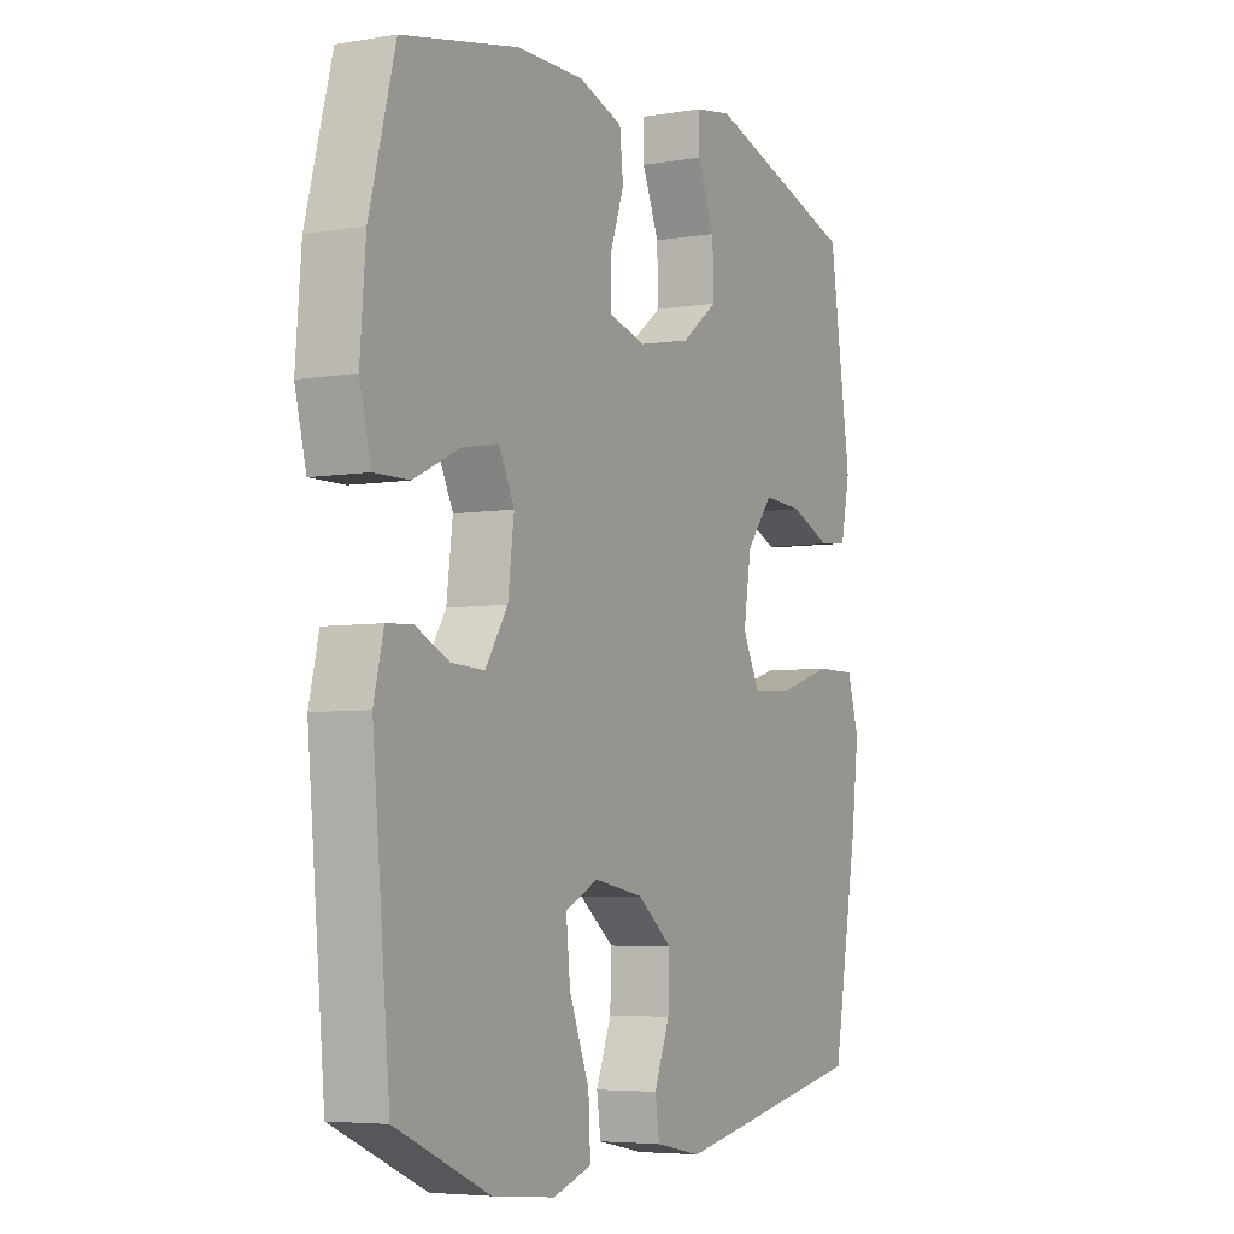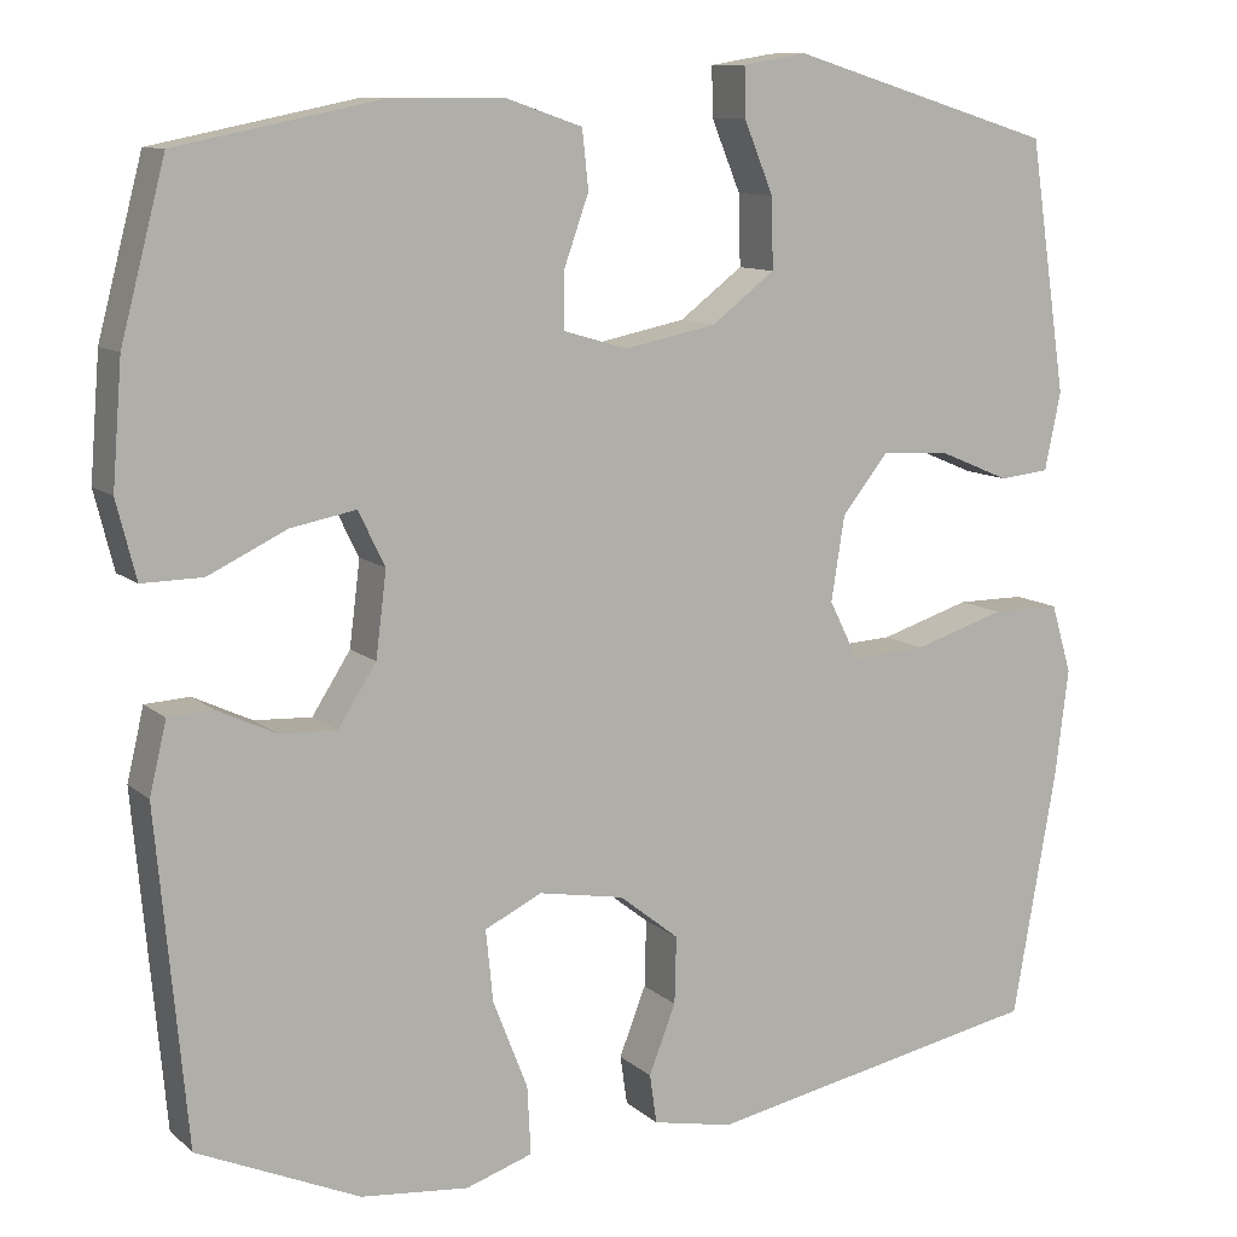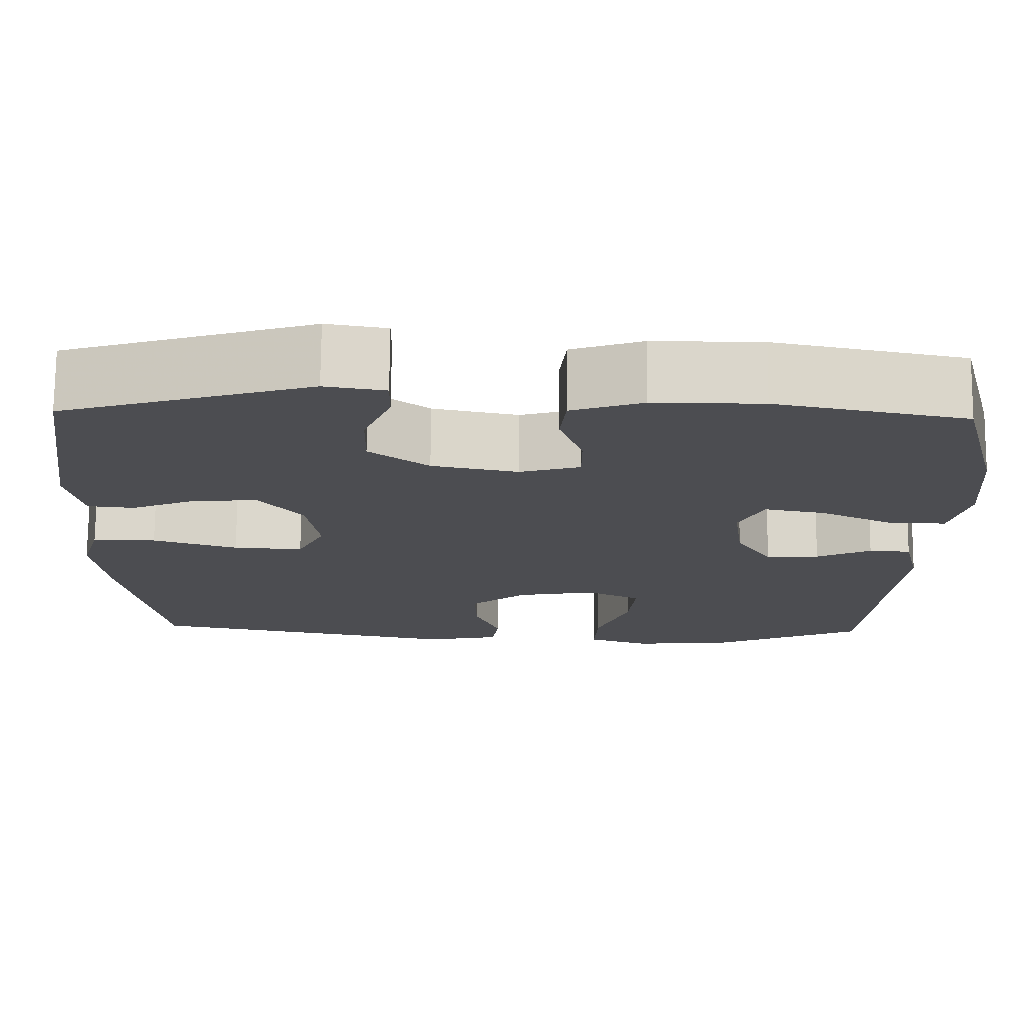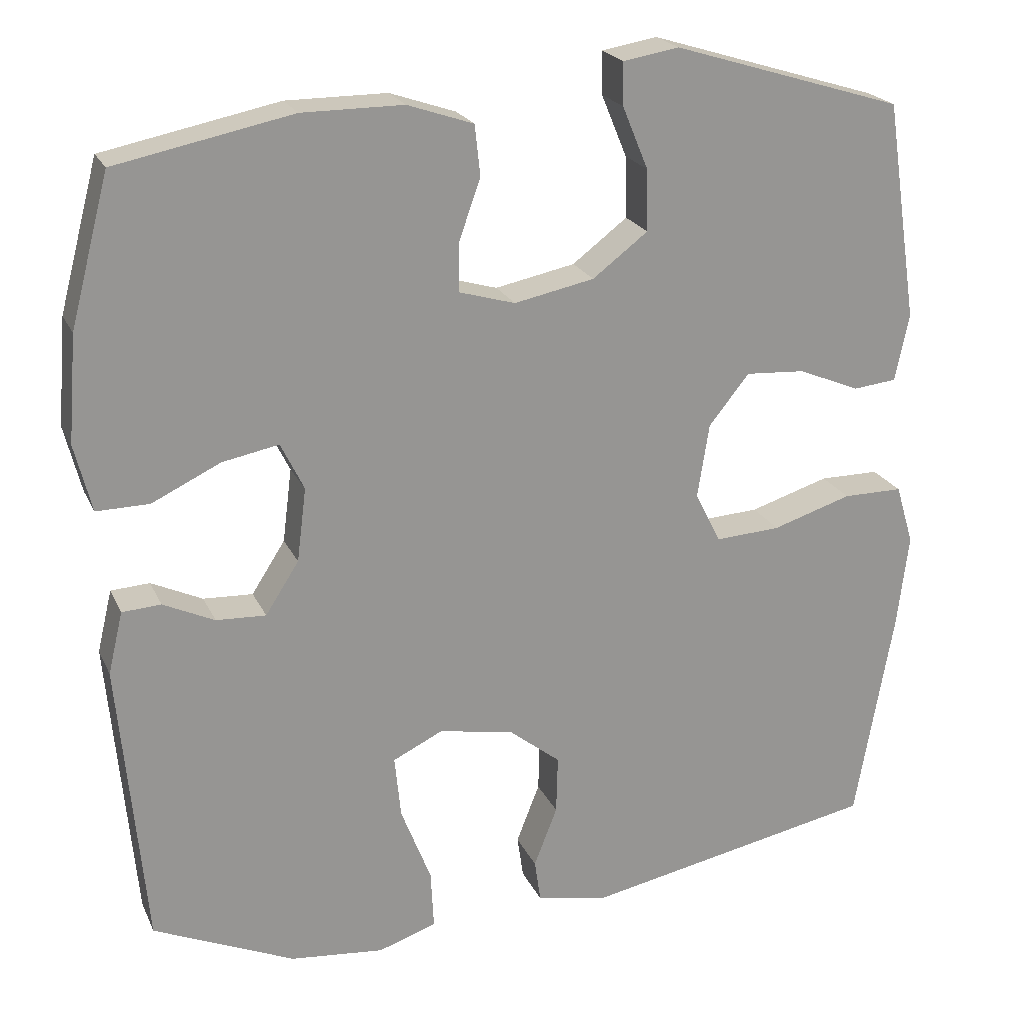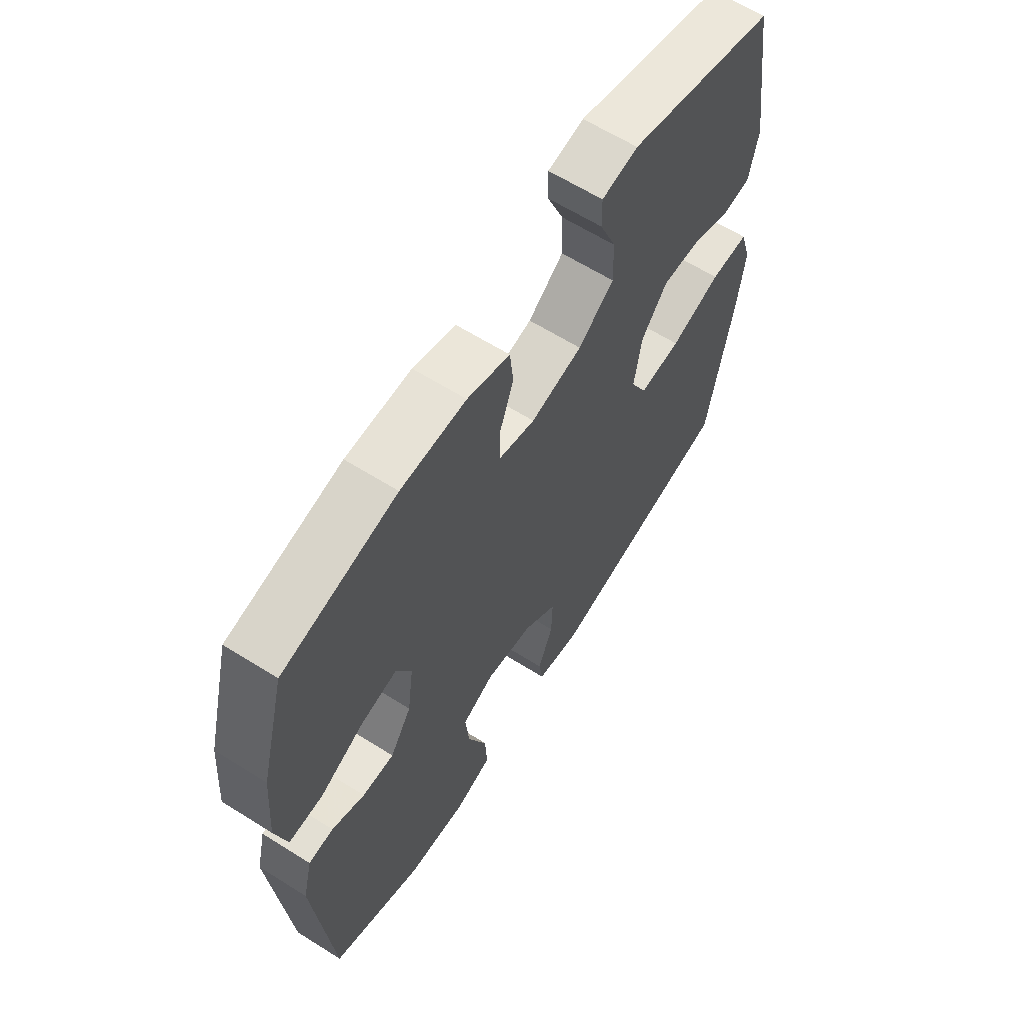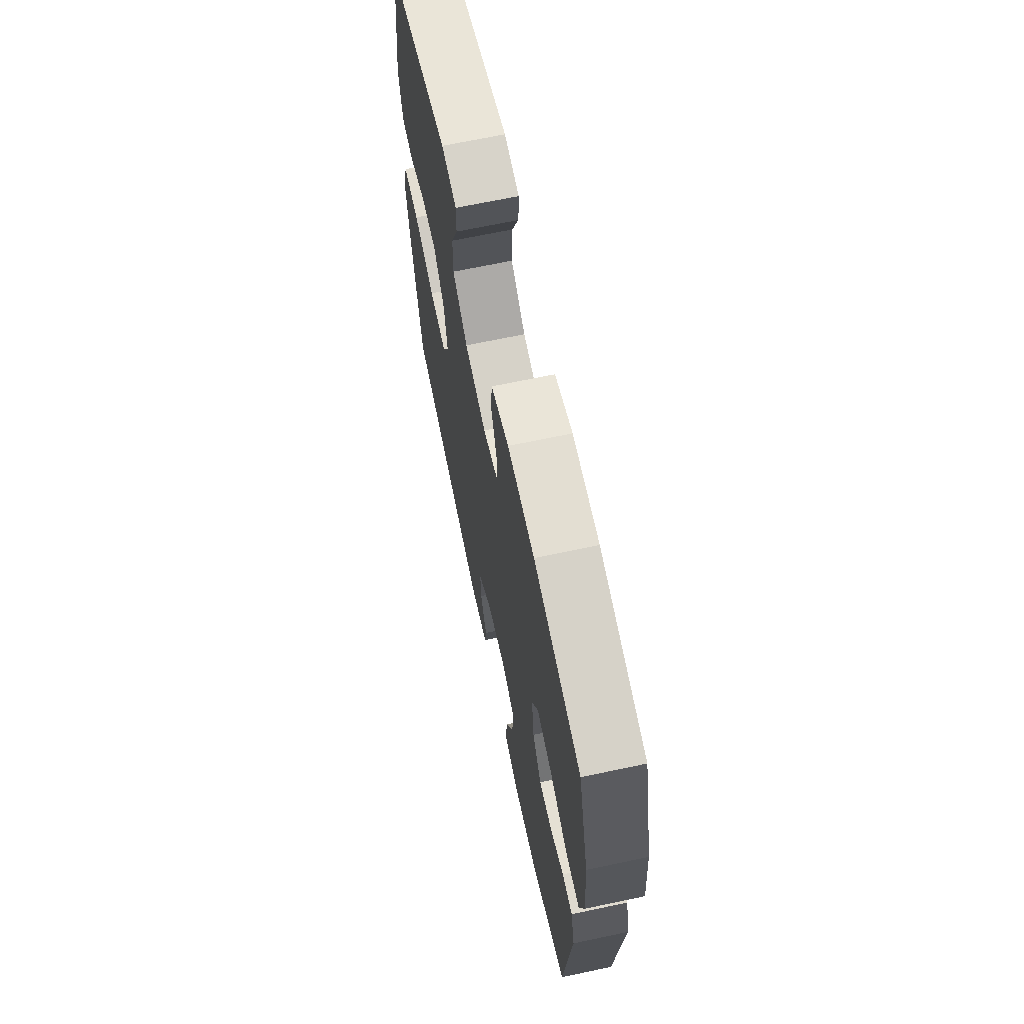
<metadata>
{"format":"obj","ext":"obj","renderer":"f3d","projection":"perspective","resolution":1024,"background":"white","views":[{"elev":-5.3,"azim":-62.1,"up":"+Z"},{"elev":10.4,"azim":-27.3,"up":"+Z"},{"elev":73.9,"azim":-179.5,"up":"+Z"},{"elev":21.7,"azim":-19.5,"up":"+Z"},{"elev":63.3,"azim":-57.6,"up":"+Z"},{"elev":67.7,"azim":-102.0,"up":"+Z"}]}
</metadata>
<code>
v -0.5 0.07 -0.5
v -0.534 0.07 -0.13
v -0.515 0.07 -0.05
v -0.465 0.07 -0.047
v -0.399 0.07 -0.078
v -0.335 0.07 -0.081
v -0.292 0.07 -0.014
v -0.28 0.07 0.081
v -0.31 0.07 0.142
v -0.383 0.07 0.128
v -0.471 0.07 0.086
v -0.539 0.07 0.085
v -0.561 0.07 0.172
v -0.55 0.07 0.309
v -0.5 0.07 0.5
v -0.273 0.07 0.546
v -0.143 0.07 0.546
v -0.058 0.07 0.517
v -0.051 0.07 0.452
v -0.079 0.07 0.373
v -0.079 0.07 0.311
v -0.007 0.07 0.29
v 0.096 0.07 0.311
v 0.167 0.07 0.365
v 0.165 0.07 0.444
v 0.132 0.07 0.524
v 0.131 0.07 0.579
v 0.203 0.07 0.591
v 0.5 0.07 0.5
v 0.542 0.07 0.218
v 0.524 0.07 0.131
v 0.468 0.07 0.125
v 0.389 0.07 0.158
v 0.312 0.07 0.163
v 0.26 0.07 0.098
v 0.245 0.07 0.003
v 0.278 0.07 -0.063
v 0.362 0.07 -0.058
v 0.464 0.07 -0.026
v 0.541 0.07 -0.026
v 0.564 0.07 -0.103
v 0.549 0.07 -0.224
v 0.5 0.07 -0.5
v 0.12 0.07 -0.575
v 0.03 0.07 -0.557
v 0.022 0.07 -0.502
v 0.052 0.07 -0.425
v 0.054 0.07 -0.35
v -0.013 0.07 -0.297
v -0.109 0.07 -0.28
v -0.173 0.07 -0.311
v -0.165 0.07 -0.391
v -0.126 0.07 -0.491
v -0.122 0.07 -0.567
v -0.197 0.07 -0.592
v -0.318 0.07 -0.58
v -0.5 0 -0.5
v -0.534 0 -0.13
v -0.515 0 -0.05
v -0.465 0 -0.047
v -0.399 0 -0.078
v -0.335 0 -0.081
v -0.292 0 -0.014
v -0.28 0 0.081
v -0.31 0 0.142
v -0.383 0 0.128
v -0.471 0 0.086
v -0.539 0 0.085
v -0.561 0 0.172
v -0.55 0 0.309
v -0.5 0 0.5
v -0.273 0 0.546
v -0.143 0 0.546
v -0.058 0 0.517
v -0.051 0 0.452
v -0.079 0 0.373
v -0.079 0 0.311
v -0.007 0 0.29
v 0.096 0 0.311
v 0.167 0 0.365
v 0.165 0 0.444
v 0.132 0 0.524
v 0.131 0 0.579
v 0.203 0 0.591
v 0.5 0 0.5
v 0.542 0 0.218
v 0.524 0 0.131
v 0.468 0 0.125
v 0.389 0 0.158
v 0.312 0 0.163
v 0.26 0 0.098
v 0.245 0 0.003
v 0.278 0 -0.063
v 0.362 0 -0.058
v 0.464 0 -0.026
v 0.541 0 -0.026
v 0.564 0 -0.103
v 0.549 0 -0.224
v 0.5 0 -0.5
v 0.12 0 -0.575
v 0.03 0 -0.557
v 0.022 0 -0.502
v 0.052 0 -0.425
v 0.054 0 -0.35
v -0.013 0 -0.297
v -0.109 0 -0.28
v -0.173 0 -0.311
v -0.165 0 -0.391
v -0.126 0 -0.491
v -0.122 0 -0.567
v -0.197 0 -0.592
v -0.318 0 -0.58
f 52 53 54 55
f 51 52 55 56
f 44 45 46 47
f 44 47 48
f 43 44 48
f 42 43 48 49
f 38 39 40 41
f 37 38 41 42
f 30 31 32 33
f 30 33 34
f 29 30 34
f 28 29 34 35
f 25 26 27 28
f 24 25 28 35
f 17 18 19 20
f 17 20 21
f 16 17 21
f 15 16 21
f 14 15 21
f 13 14 21 22
f 10 11 12 13
f 9 10 13 22
f 2 3 4 5
f 2 5 6
f 51 56 1 2
f 50 51 2 6
f 37 42 49 50
f 36 37 50 6
f 23 24 35 36
f 23 36 6 7
f 8 9 22 23
f 7 8 23
f 111 110 109 108
f 112 111 108 107
f 103 102 101 100
f 104 103 100
f 104 100 99
f 105 104 99 98
f 97 96 95 94
f 98 97 94 93
f 89 88 87 86
f 90 89 86
f 90 86 85
f 91 90 85 84
f 84 83 82 81
f 91 84 81 80
f 76 75 74 73
f 77 76 73
f 77 73 72
f 77 72 71
f 77 71 70
f 78 77 70 69
f 69 68 67 66
f 78 69 66 65
f 61 60 59 58
f 62 61 58
f 58 57 112 107
f 62 58 107 106
f 106 105 98 93
f 62 106 93 92
f 92 91 80 79
f 63 62 92 79
f 79 78 65 64
f 79 64 63
f 1 57 58 2
f 2 58 59 3
f 3 59 60 4
f 4 60 61 5
f 5 61 62 6
f 6 62 63 7
f 7 63 64 8
f 8 64 65 9
f 9 65 66 10
f 10 66 67 11
f 11 67 68 12
f 12 68 69 13
f 13 69 70 14
f 14 70 71 15
f 15 71 72 16
f 16 72 73 17
f 17 73 74 18
f 18 74 75 19
f 19 75 76 20
f 20 76 77 21
f 21 77 78 22
f 22 78 79 23
f 23 79 80 24
f 24 80 81 25
f 25 81 82 26
f 26 82 83 27
f 27 83 84 28
f 28 84 85 29
f 29 85 86 30
f 30 86 87 31
f 31 87 88 32
f 32 88 89 33
f 33 89 90 34
f 34 90 91 35
f 35 91 92 36
f 36 92 93 37
f 37 93 94 38
f 38 94 95 39
f 39 95 96 40
f 40 96 97 41
f 41 97 98 42
f 42 98 99 43
f 43 99 100 44
f 44 100 101 45
f 45 101 102 46
f 46 102 103 47
f 47 103 104 48
f 48 104 105 49
f 49 105 106 50
f 50 106 107 51
f 51 107 108 52
f 52 108 109 53
f 53 109 110 54
f 54 110 111 55
f 55 111 112 56
f 56 112 57 1

</code>
